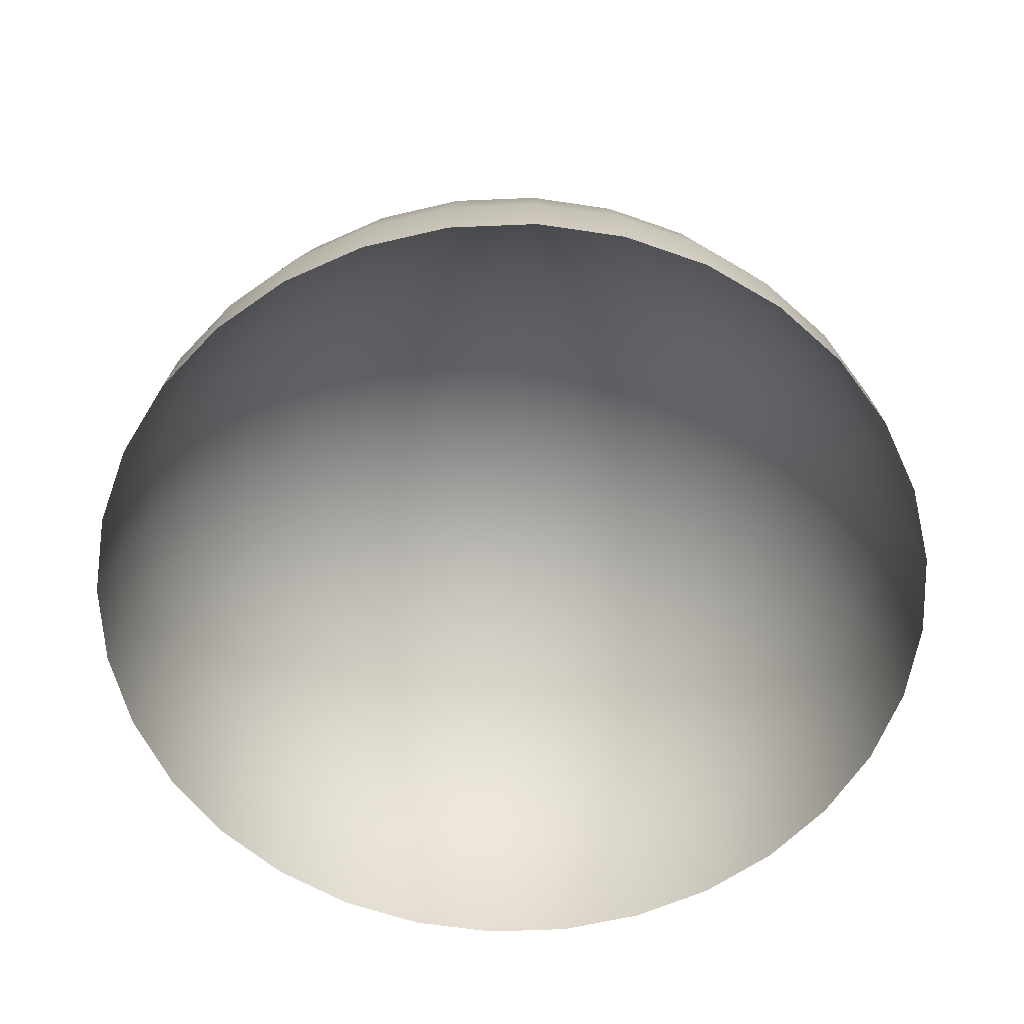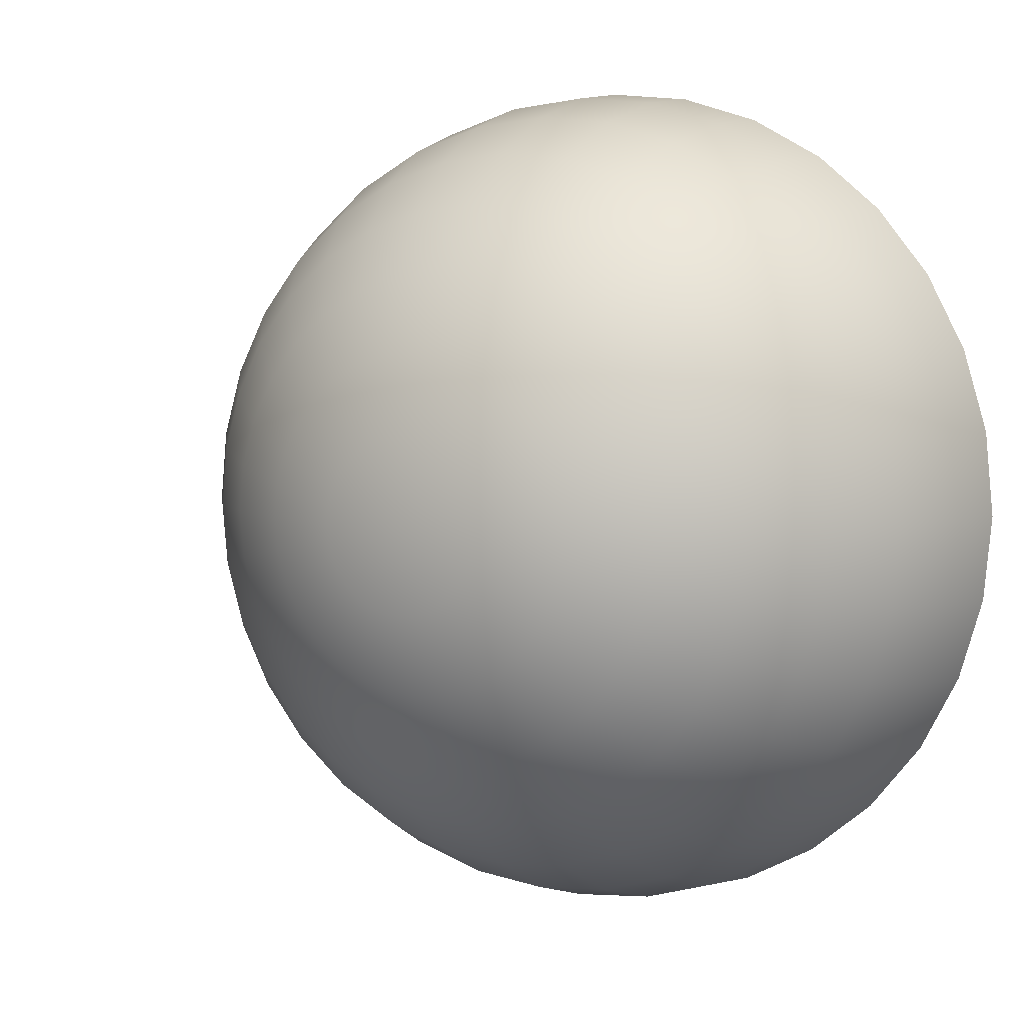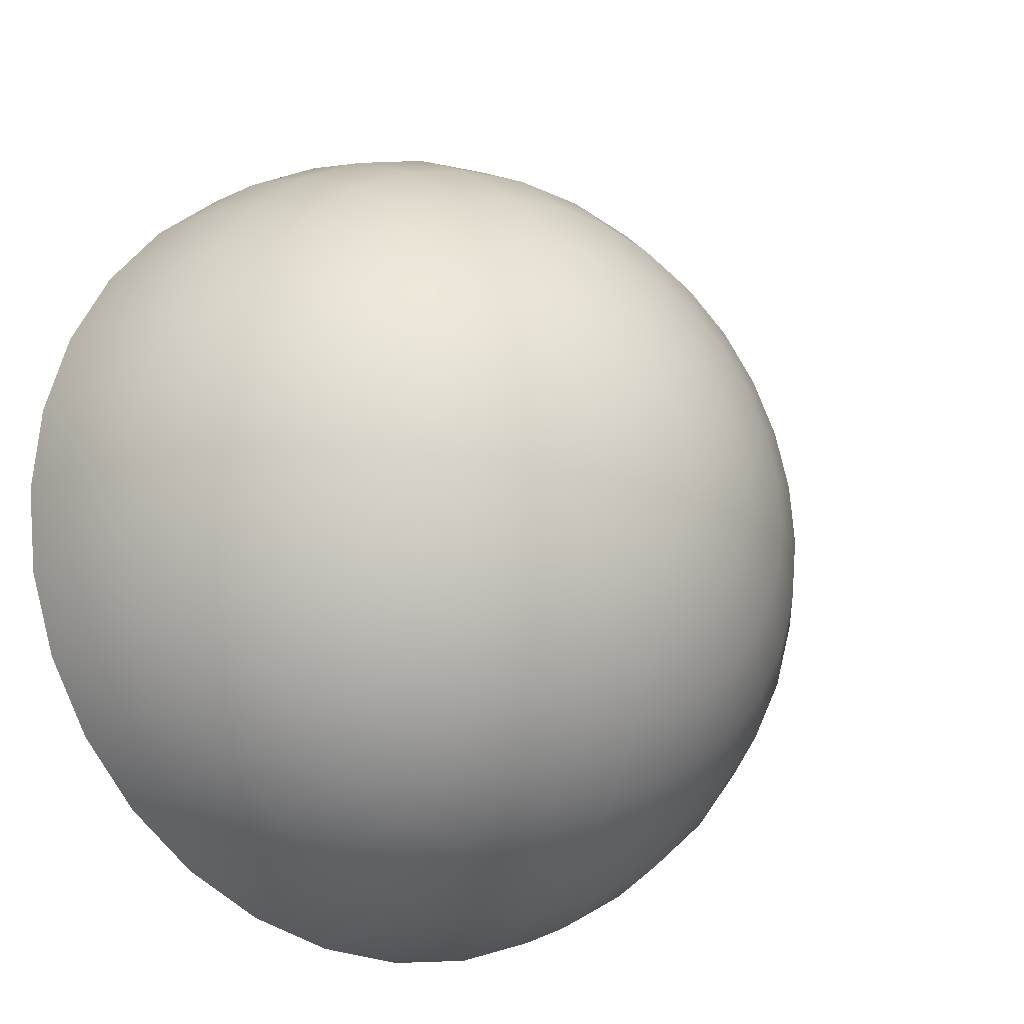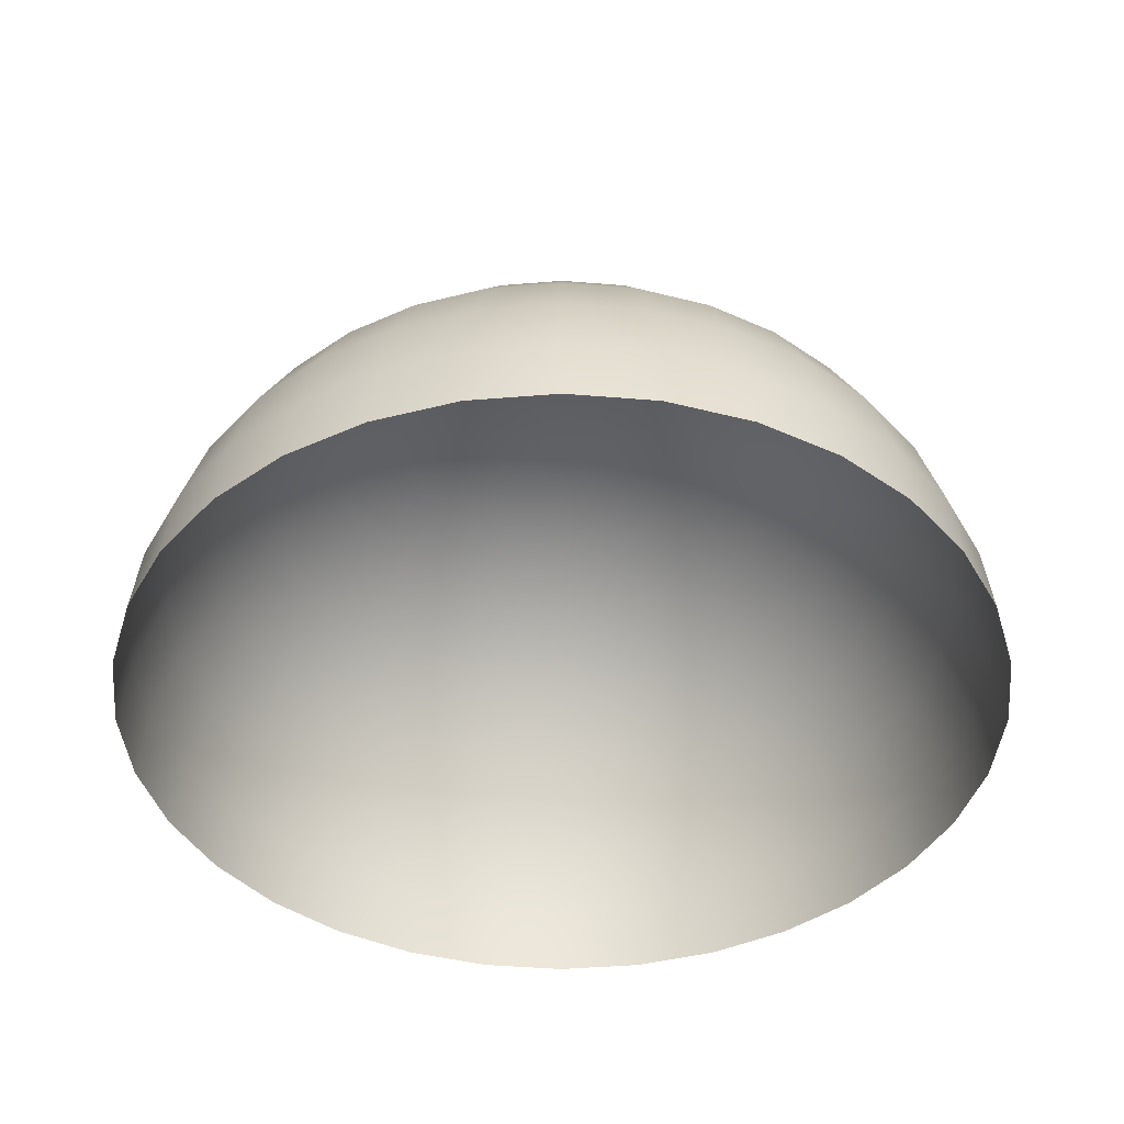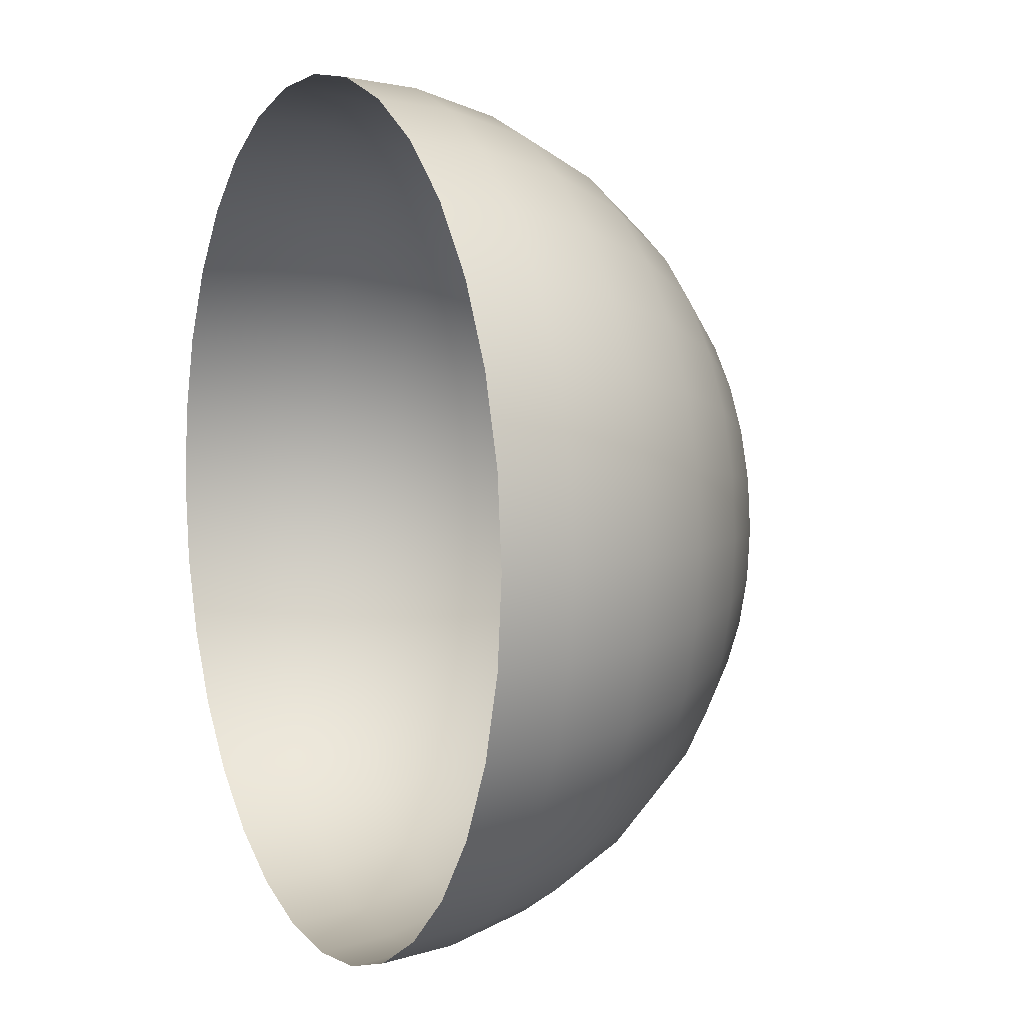
<metadata>
{"format":"obj","ext":"obj","renderer":"f3d","projection":"perspective","resolution":1024,"background":"white","views":[{"elev":-60.6,"azim":86.8,"up":"+Y"},{"elev":5.2,"azim":-148.1,"up":"+Z"},{"elev":-17.4,"azim":145.1,"up":"+Z"},{"elev":-42.9,"azim":33.7,"up":"+Y"},{"elev":6.0,"azim":65.2,"up":"+Z"}]}
</metadata>
<code>
o Sphere
v -0 0.9761 -0.1932
v 0 0.9194 -0.379
v 0 0.8275 -0.5502
v 0 0.7037 -0.7003
v 0 0.5529 -0.8235
v 0 0.3808 -0.915
v 0 0.1942 -0.9714
v 0 0.03252 -0.9904
v 0.03769 0.9761 -0.1895
v 0.07394 0.9194 -0.3717
v 0.1073 0.8275 -0.5397
v 0.1366 0.7037 -0.6869
v 0.1607 0.5529 -0.8077
v 0.1785 0.3808 -0.8974
v 0.1895 0.1942 -0.9527
v 0.1932 0.03252 -0.9714
v 0.07394 0.9761 -0.1785
v 0.145 0.9194 -0.3502
v 0.2106 0.8275 -0.5083
v 0.268 0.7037 -0.647
v 0.3151 0.5529 -0.7608
v 0.3502 0.3808 -0.8454
v 0.3717 0.1942 -0.8974
v 0.379 0.03252 -0.915
v 0.1073 0.9761 -0.1607
v 0.2106 0.9194 -0.3151
v 0.3057 0.8275 -0.4575
v 0.3891 0.7037 -0.5823
v 0.4575 0.5529 -0.6847
v 0.5083 0.3808 -0.7608
v 0.5397 0.1942 -0.8077
v 0.5502 0.03252 -0.8235
v 0.1366 0.9761 -0.1366
v 0.268 0.9194 -0.268
v 0.3891 0.8275 -0.3891
v 0.4952 0.7037 -0.4952
v 0.5823 0.5529 -0.5823
v 0.647 0.3808 -0.647
v 0.6869 0.1942 -0.6869
v 0.7003 0.03252 -0.7003
v 0.1607 0.9761 -0.1073
v 0.3151 0.9194 -0.2106
v 0.4575 0.8275 -0.3057
v 0.5823 0.7037 -0.3891
v 0.6847 0.5529 -0.4575
v 0.7608 0.3808 -0.5083
v 0.8077 0.1942 -0.5397
v 0.8235 0.03252 -0.5502
v 0.1785 0.9761 -0.07394
v 0.3502 0.9194 -0.145
v 0.5083 0.8275 -0.2106
v 0.647 0.7037 -0.268
v 0.7608 0.5529 -0.3151
v 0.8454 0.3808 -0.3502
v 0.8974 0.1942 -0.3717
v 0.915 0.03252 -0.379
v 0.1895 0.9761 -0.03769
v 0.3717 0.9194 -0.07394
v 0.5397 0.8275 -0.1073
v 0.6869 0.7037 -0.1366
v 0.8077 0.5529 -0.1607
v 0.8974 0.3808 -0.1785
v 0.9527 0.1942 -0.1895
v 0.9714 0.03252 -0.1932
v 0.1932 0.9761 0
v 0.379 0.9194 0
v 0.5502 0.8275 0
v 0.7003 0.7037 0
v 0.8235 0.5529 0
v 0.915 0.3808 0
v 0.9714 0.1942 0
v 0.9904 0.03252 0
v 0.1895 0.9761 0.03769
v 0.3717 0.9194 0.07394
v 0.5397 0.8275 0.1073
v 0.6869 0.7037 0.1366
v 0.8077 0.5529 0.1607
v 0.8974 0.3808 0.1785
v 0.9527 0.1942 0.1895
v 0.9714 0.03252 0.1932
v 0.1785 0.9761 0.07394
v 0.3502 0.9194 0.145
v 0.5083 0.8275 0.2106
v 0.647 0.7037 0.268
v 0.7608 0.5529 0.3151
v 0.8454 0.3808 0.3502
v 0.8974 0.1942 0.3717
v 0.915 0.03252 0.379
v 0.1607 0.9761 0.1073
v 0.3151 0.9194 0.2106
v 0.4575 0.8275 0.3057
v 0.5823 0.7037 0.3891
v 0.6847 0.5529 0.4575
v 0.7608 0.3808 0.5083
v 0.8077 0.1942 0.5397
v 0.8235 0.03252 0.5502
v 0.1366 0.9761 0.1366
v 0.268 0.9194 0.268
v 0.3891 0.8275 0.3891
v 0.4952 0.7037 0.4952
v 0.5823 0.5529 0.5823
v 0.647 0.3808 0.647
v 0.6869 0.1942 0.6869
v 0.7003 0.03252 0.7003
v 0.1073 0.9761 0.1607
v 0.2106 0.9194 0.3151
v 0.3057 0.8275 0.4575
v 0.3891 0.7037 0.5823
v 0.4575 0.5529 0.6847
v 0.5083 0.3808 0.7608
v 0.5397 0.1942 0.8077
v 0.5502 0.03252 0.8235
v 0.07394 0.9761 0.1785
v 0.145 0.9194 0.3502
v 0.2106 0.8275 0.5083
v 0.268 0.7037 0.647
v 0.3151 0.5529 0.7608
v 0.3502 0.3808 0.8454
v 0.3717 0.1942 0.8974
v 0.379 0.03252 0.915
v 0.03769 0.9761 0.1895
v 0.07394 0.9194 0.3717
v 0.1073 0.8275 0.5397
v 0.1366 0.7037 0.6869
v 0.1607 0.5529 0.8077
v 0.1785 0.3808 0.8974
v 0.1895 0.1942 0.9527
v 0.1932 0.03252 0.9714
v -0 0.9761 0.1932
v 0 0.9194 0.379
v 0 0.8275 0.5502
v -0 0.7037 0.7003
v -0 0.5529 0.8235
v 0 0.3808 0.915
v -0 0.1942 0.9714
v -0 0.03252 0.9904
v -0.03769 0.9761 0.1895
v -0.07394 0.9194 0.3717
v -0.1073 0.8275 0.5397
v -0.1366 0.7037 0.6869
v -0.1607 0.5529 0.8077
v -0.1785 0.3808 0.8974
v -0.1895 0.1942 0.9527
v -0.1932 0.03252 0.9714
v -0.07394 0.9761 0.1785
v -0.145 0.9194 0.3502
v -0.2106 0.8275 0.5083
v -0.268 0.7037 0.647
v -0.3151 0.5529 0.7608
v -0.3502 0.3808 0.8454
v -0.3717 0.1942 0.8974
v -0.379 0.03252 0.915
v -0.1073 0.9761 0.1607
v -0.2106 0.9194 0.3151
v -0.3057 0.8275 0.4575
v -0.3891 0.7037 0.5823
v -0.4575 0.5529 0.6847
v -0.5083 0.3808 0.7608
v -0.5397 0.1942 0.8077
v -0.5502 0.03252 0.8235
v -0 0.9904 0
v -0.1366 0.9761 0.1366
v -0.268 0.9194 0.268
v -0.3891 0.8275 0.3891
v -0.4952 0.7037 0.4952
v -0.5823 0.5529 0.5823
v -0.647 0.3808 0.647
v -0.6869 0.1942 0.6869
v -0.7003 0.03252 0.7003
v -0.1607 0.9761 0.1073
v -0.3151 0.9194 0.2106
v -0.4575 0.8275 0.3057
v -0.5823 0.7037 0.3891
v -0.6847 0.5529 0.4575
v -0.7608 0.3808 0.5083
v -0.8077 0.1942 0.5397
v -0.8235 0.03252 0.5502
v -0.1785 0.9761 0.07394
v -0.3502 0.9194 0.145
v -0.5083 0.8275 0.2106
v -0.647 0.7037 0.268
v -0.7608 0.5529 0.3151
v -0.8454 0.3808 0.3502
v -0.8974 0.1942 0.3717
v -0.915 0.03252 0.379
v -0.1895 0.9761 0.03769
v -0.3717 0.9194 0.07394
v -0.5397 0.8275 0.1073
v -0.6869 0.7037 0.1366
v -0.8077 0.5529 0.1607
v -0.8974 0.3808 0.1785
v -0.9527 0.1942 0.1895
v -0.9714 0.03252 0.1932
v -0.1932 0.9761 0
v -0.379 0.9194 0
v -0.5502 0.8275 0
v -0.7003 0.7037 0
v -0.8235 0.5529 0
v -0.915 0.3808 0
v -0.9714 0.1942 0
v -0.9904 0.03252 0
v -0.1895 0.9761 -0.03769
v -0.3717 0.9194 -0.07394
v -0.5397 0.8275 -0.1073
v -0.6869 0.7037 -0.1366
v -0.8077 0.5529 -0.1607
v -0.8974 0.3808 -0.1785
v -0.9527 0.1942 -0.1895
v -0.9714 0.03252 -0.1932
v -0.1785 0.9761 -0.07394
v -0.3502 0.9194 -0.145
v -0.5083 0.8275 -0.2106
v -0.647 0.7037 -0.268
v -0.7608 0.5529 -0.3151
v -0.8454 0.3808 -0.3502
v -0.8974 0.1942 -0.3717
v -0.915 0.03252 -0.379
v -0.1607 0.9761 -0.1073
v -0.3151 0.9194 -0.2106
v -0.4575 0.8275 -0.3057
v -0.5823 0.7037 -0.3891
v -0.6847 0.5529 -0.4575
v -0.7608 0.3808 -0.5083
v -0.8077 0.1942 -0.5397
v -0.8235 0.03252 -0.5502
v -0.1366 0.9761 -0.1366
v -0.268 0.9194 -0.268
v -0.3891 0.8275 -0.3891
v -0.4952 0.7037 -0.4952
v -0.5823 0.5529 -0.5823
v -0.647 0.3808 -0.647
v -0.6869 0.1942 -0.6869
v -0.7003 0.03252 -0.7003
v -0.1073 0.9761 -0.1607
v -0.2106 0.9194 -0.3151
v -0.3057 0.8275 -0.4575
v -0.3891 0.7037 -0.5823
v -0.4575 0.5529 -0.6847
v -0.5083 0.3808 -0.7608
v -0.5397 0.1942 -0.8077
v -0.5502 0.03252 -0.8235
v -0.07394 0.9761 -0.1785
v -0.145 0.9194 -0.3502
v -0.2106 0.8275 -0.5083
v -0.268 0.7037 -0.647
v -0.3151 0.5529 -0.7608
v -0.3502 0.3808 -0.8454
v -0.3717 0.1942 -0.8974
v -0.379 0.03252 -0.915
v -0.03769 0.9761 -0.1895
v -0.07394 0.9194 -0.3717
v -0.1073 0.8275 -0.5397
v -0.1366 0.7037 -0.6869
v -0.1607 0.5529 -0.8077
v -0.1785 0.3808 -0.8974
v -0.1895 0.1942 -0.9527
v -0.1932 0.03252 -0.9714
f 2 1 9 10
f 3 2 10 11
f 4 3 11 12
f 5 4 12 13
f 6 5 13 14
f 7 6 14 15
f 8 7 15 16
f 1 161 9
f 16 15 23 24
f 9 161 17
f 10 9 17 18
f 11 10 18 19
f 12 11 19 20
f 13 12 20 21
f 14 13 21 22
f 15 14 22 23
f 21 20 28 29
f 22 21 29 30
f 23 22 30 31
f 24 23 31 32
f 17 161 25
f 18 17 25 26
f 19 18 26 27
f 20 19 27 28
f 26 25 33 34
f 27 26 34 35
f 28 27 35 36
f 29 28 36 37
f 30 29 37 38
f 31 30 38 39
f 32 31 39 40
f 25 161 33
f 38 37 45 46
f 39 38 46 47
f 40 39 47 48
f 33 161 41
f 34 33 41 42
f 35 34 42 43
f 36 35 43 44
f 37 36 44 45
f 42 41 49 50
f 43 42 50 51
f 44 43 51 52
f 45 44 52 53
f 46 45 53 54
f 47 46 54 55
f 48 47 55 56
f 41 161 49
f 54 53 61 62
f 55 54 62 63
f 56 55 63 64
f 49 161 57
f 50 49 57 58
f 51 50 58 59
f 52 51 59 60
f 53 52 60 61
f 59 58 66 67
f 60 59 67 68
f 61 60 68 69
f 62 61 69 70
f 63 62 70 71
f 64 63 71 72
f 57 161 65
f 58 57 65 66
f 71 70 78 79
f 72 71 79 80
f 65 161 73
f 66 65 73 74
f 67 66 74 75
f 68 67 75 76
f 69 68 76 77
f 70 69 77 78
f 75 74 82 83
f 76 75 83 84
f 77 76 84 85
f 78 77 85 86
f 79 78 86 87
f 80 79 87 88
f 73 161 81
f 74 73 81 82
f 87 86 94 95
f 88 87 95 96
f 81 161 89
f 82 81 89 90
f 83 82 90 91
f 84 83 91 92
f 85 84 92 93
f 86 85 93 94
f 92 91 99 100
f 93 92 100 101
f 94 93 101 102
f 95 94 102 103
f 96 95 103 104
f 89 161 97
f 90 89 97 98
f 91 90 98 99
f 104 103 111 112
f 97 161 105
f 98 97 105 106
f 99 98 106 107
f 100 99 107 108
f 101 100 108 109
f 102 101 109 110
f 103 102 110 111
f 109 108 116 117
f 110 109 117 118
f 111 110 118 119
f 112 111 119 120
f 105 161 113
f 106 105 113 114
f 107 106 114 115
f 108 107 115 116
f 113 161 121
f 114 113 121 122
f 115 114 122 123
f 116 115 123 124
f 117 116 124 125
f 118 117 125 126
f 119 118 126 127
f 120 119 127 128
f 125 124 132 133
f 126 125 133 134
f 127 126 134 135
f 128 127 135 136
f 121 161 129
f 122 121 129 130
f 123 122 130 131
f 124 123 131 132
f 130 129 137 138
f 131 130 138 139
f 132 131 139 140
f 133 132 140 141
f 134 133 141 142
f 135 134 142 143
f 136 135 143 144
f 129 161 137
f 142 141 149 150
f 143 142 150 151
f 144 143 151 152
f 137 161 145
f 138 137 145 146
f 139 138 146 147
f 140 139 147 148
f 141 140 148 149
f 146 145 153 154
f 147 146 154 155
f 148 147 155 156
f 149 148 156 157
f 150 149 157 158
f 151 150 158 159
f 152 151 159 160
f 145 161 153
f 158 157 166 167
f 159 158 167 168
f 160 159 168 169
f 153 161 162
f 154 153 162 163
f 155 154 163 164
f 156 155 164 165
f 157 156 165 166
f 164 163 171 172
f 165 164 172 173
f 166 165 173 174
f 167 166 174 175
f 168 167 175 176
f 169 168 176 177
f 162 161 170
f 163 162 170 171
f 176 175 183 184
f 177 176 184 185
f 170 161 178
f 171 170 178 179
f 172 171 179 180
f 173 172 180 181
f 174 173 181 182
f 175 174 182 183
f 181 180 188 189
f 182 181 189 190
f 183 182 190 191
f 184 183 191 192
f 185 184 192 193
f 178 161 186
f 179 178 186 187
f 180 179 187 188
f 193 192 200 201
f 186 161 194
f 187 186 194 195
f 188 187 195 196
f 189 188 196 197
f 190 189 197 198
f 191 190 198 199
f 192 191 199 200
f 197 196 204 205
f 198 197 205 206
f 199 198 206 207
f 200 199 207 208
f 201 200 208 209
f 194 161 202
f 195 194 202 203
f 196 195 203 204
f 209 208 216 217
f 202 161 210
f 203 202 210 211
f 204 203 211 212
f 205 204 212 213
f 206 205 213 214
f 207 206 214 215
f 208 207 215 216
f 214 213 221 222
f 215 214 222 223
f 216 215 223 224
f 217 216 224 225
f 210 161 218
f 211 210 218 219
f 212 211 219 220
f 213 212 220 221
f 218 161 226
f 219 218 226 227
f 220 219 227 228
f 221 220 228 229
f 222 221 229 230
f 223 222 230 231
f 224 223 231 232
f 225 224 232 233
f 230 229 237 238
f 231 230 238 239
f 232 231 239 240
f 233 232 240 241
f 226 161 234
f 227 226 234 235
f 228 227 235 236
f 229 228 236 237
f 235 234 242 243
f 236 235 243 244
f 237 236 244 245
f 238 237 245 246
f 239 238 246 247
f 240 239 247 248
f 241 240 248 249
f 234 161 242
f 247 246 254 255
f 248 247 255 256
f 249 248 256 257
f 242 161 250
f 243 242 250 251
f 244 243 251 252
f 245 244 252 253
f 246 245 253 254
f 252 251 2 3
f 253 252 3 4
f 254 253 4 5
f 255 254 5 6
f 256 255 6 7
f 257 256 7 8
f 250 161 1
f 251 250 1 2

</code>
